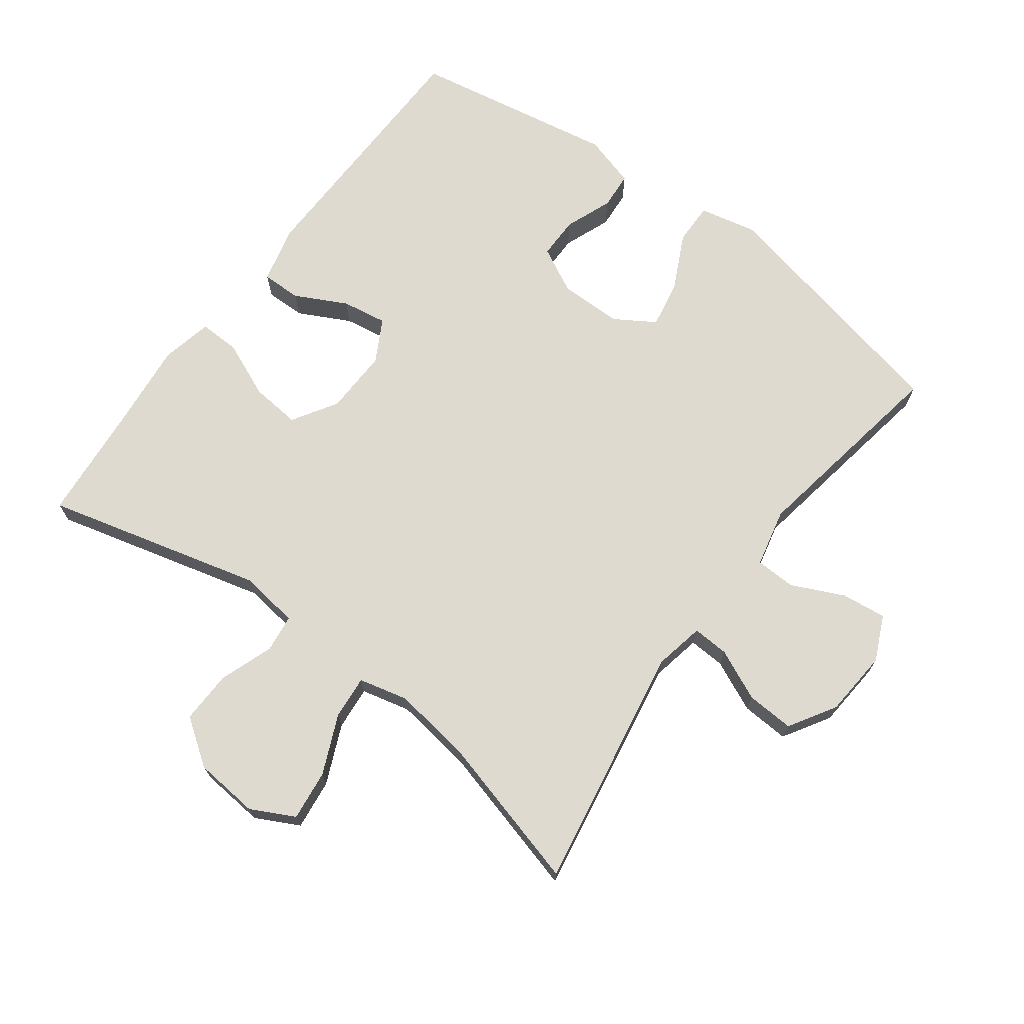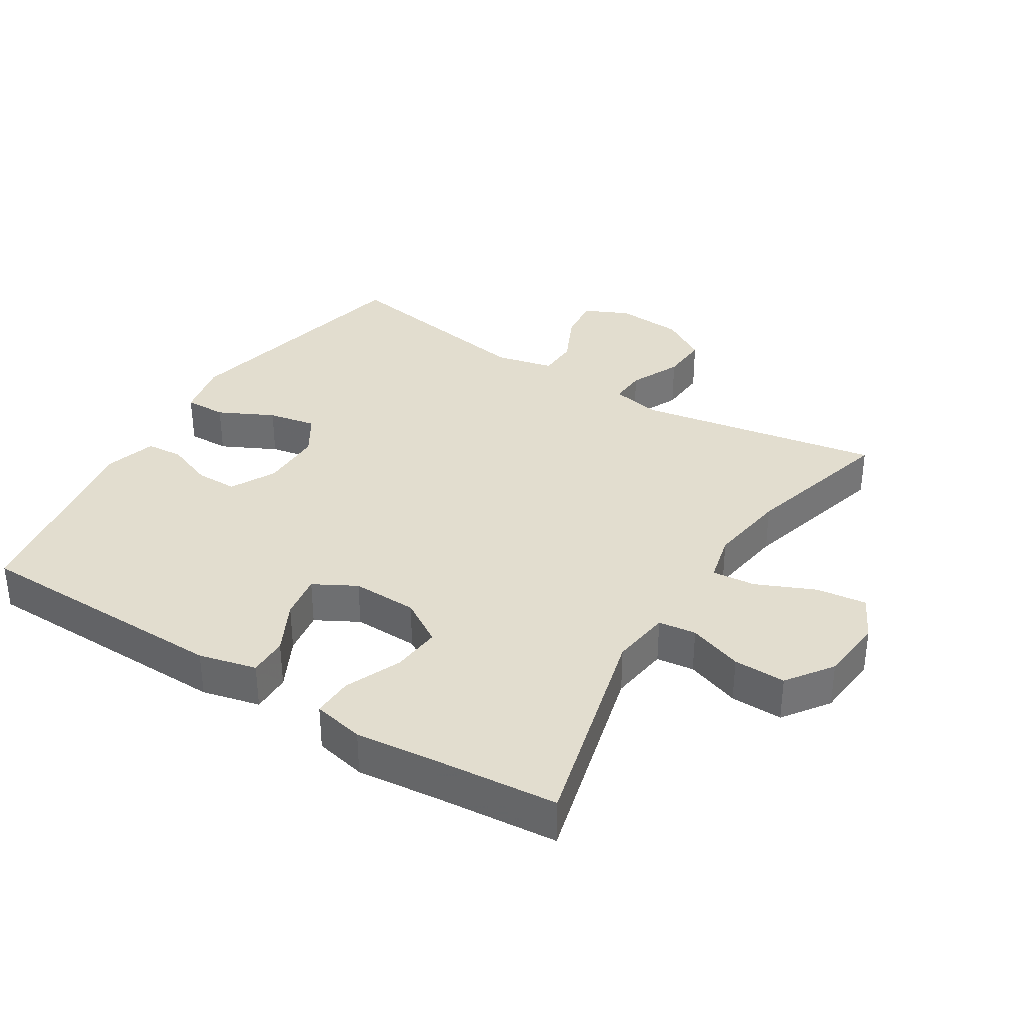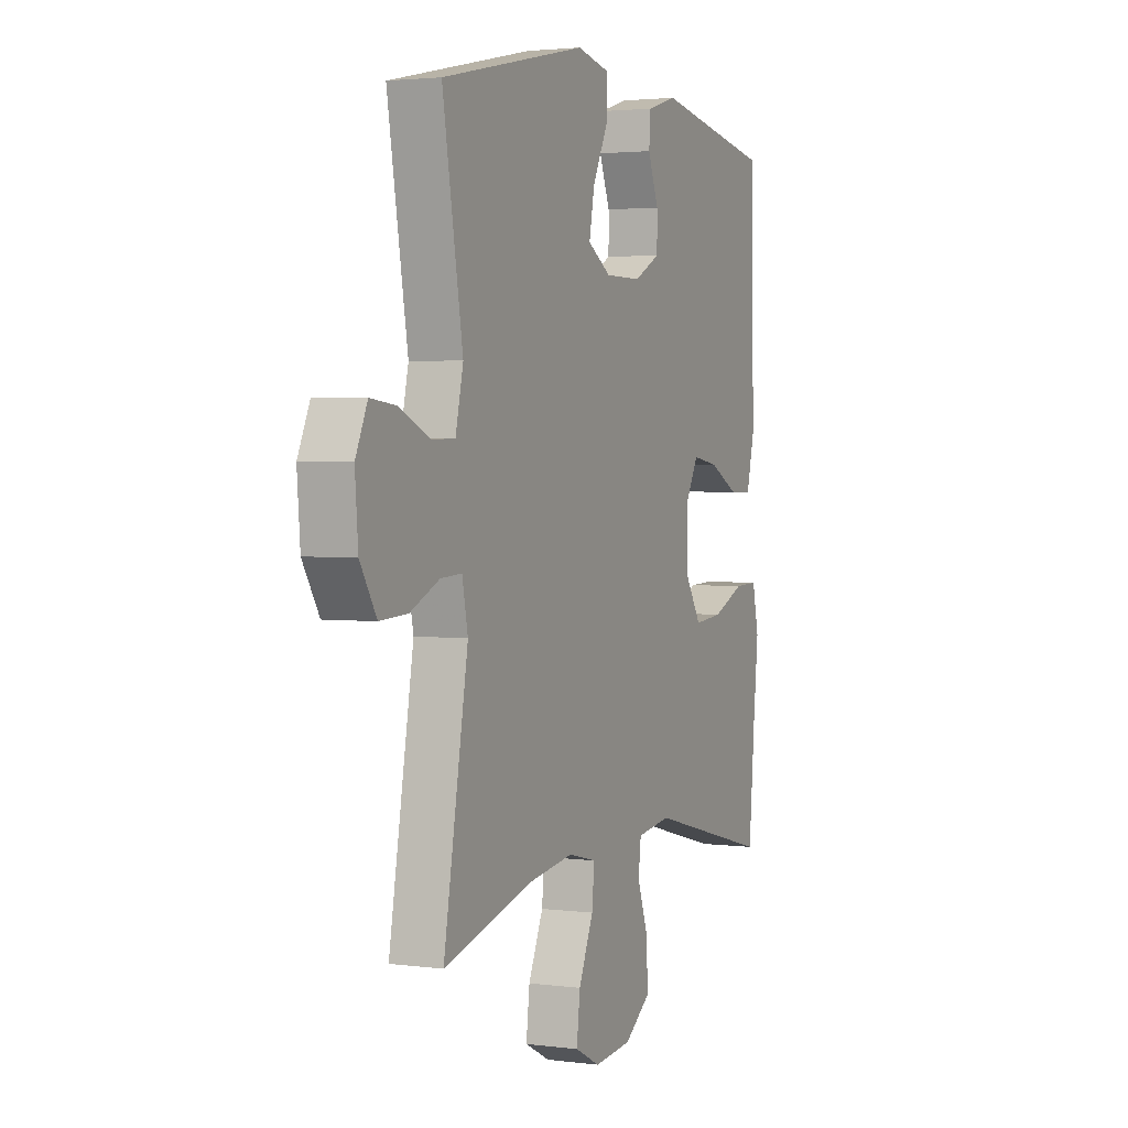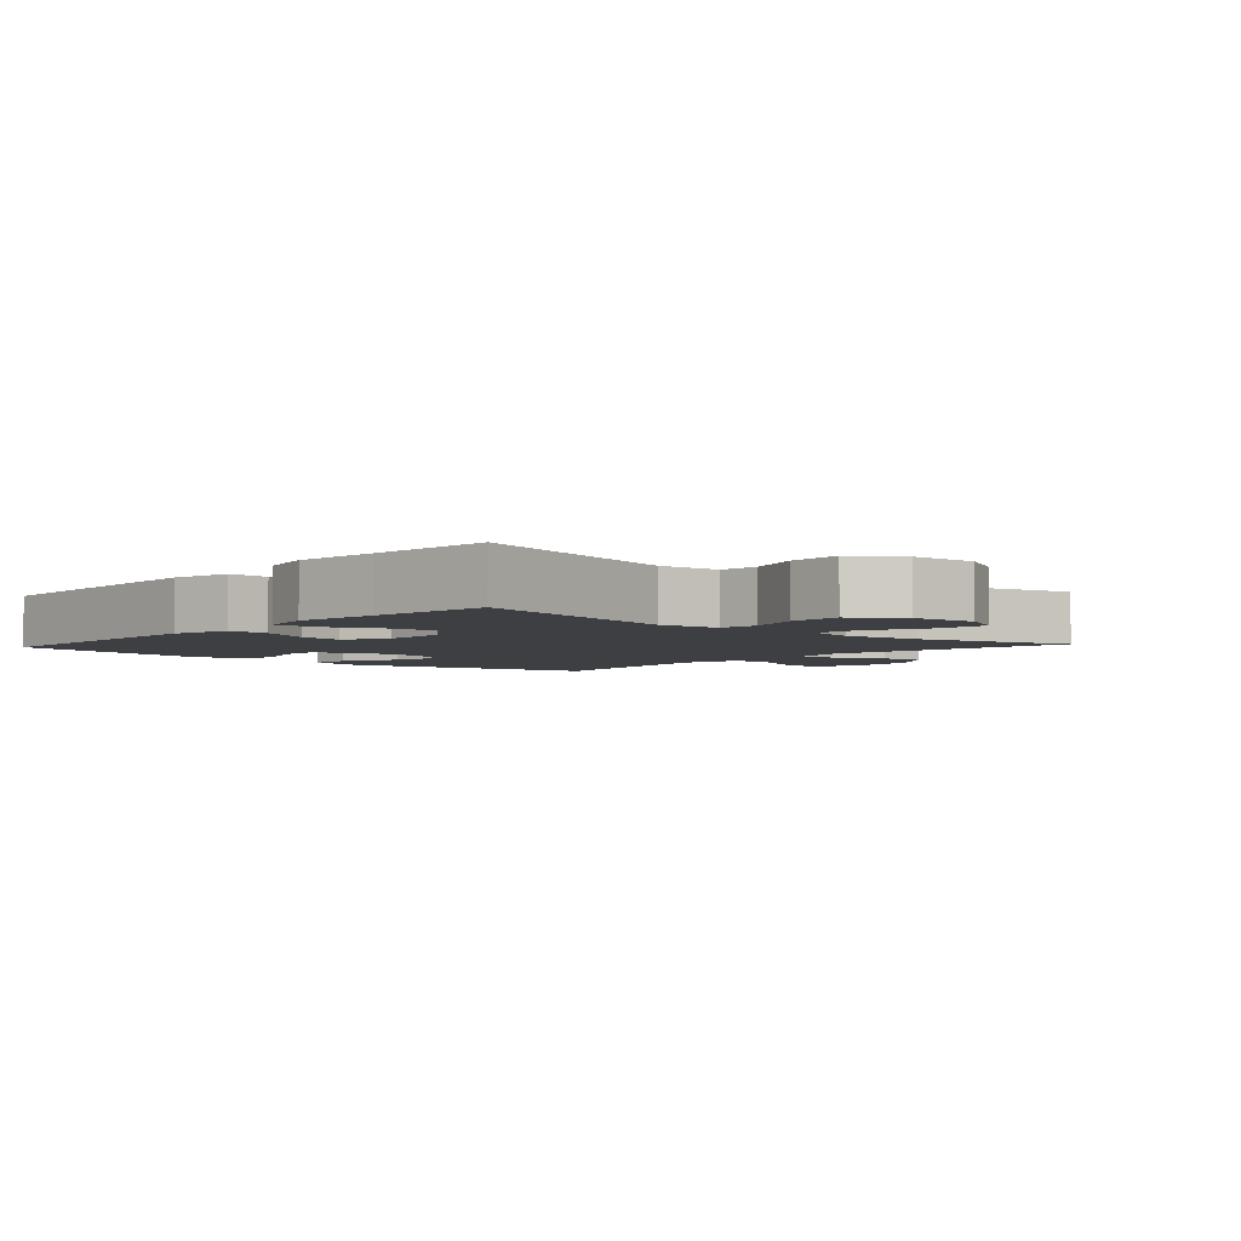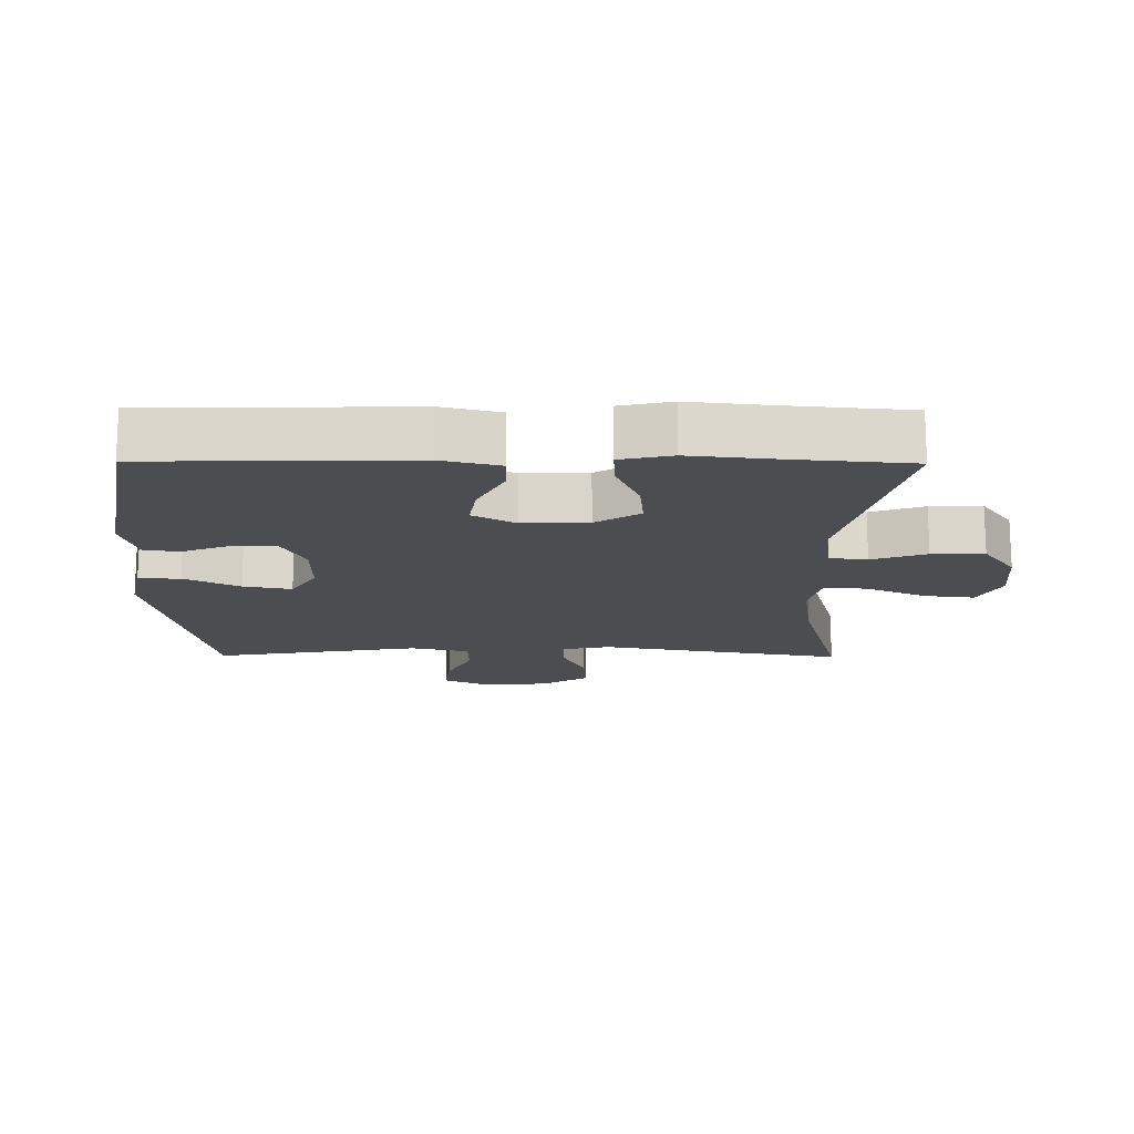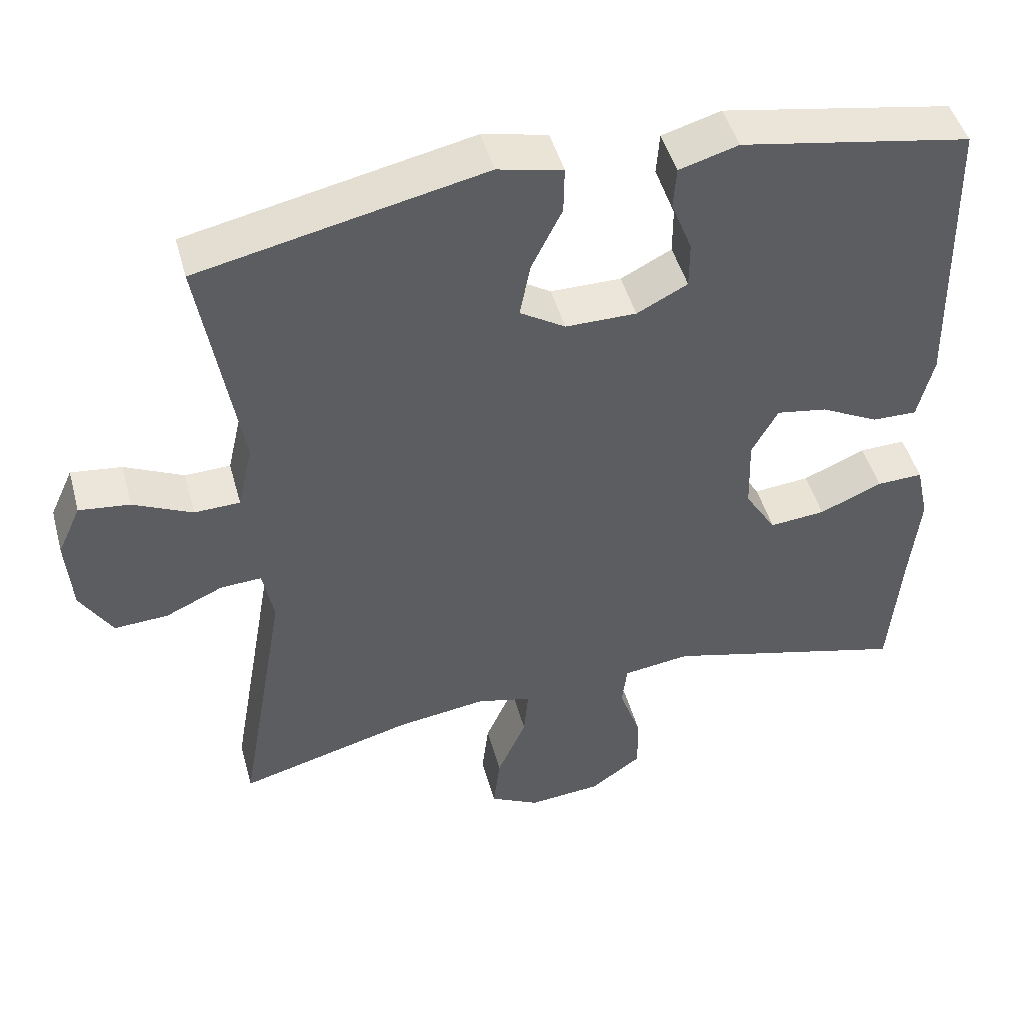
<metadata>
{"format":"obj","ext":"obj","renderer":"f3d","projection":"perspective","resolution":1024,"background":"white","views":[{"elev":70.6,"azim":-143.3,"up":"+Y"},{"elev":35.0,"azim":122.0,"up":"+Y"},{"elev":2.7,"azim":-65.9,"up":"+Z"},{"elev":-3.9,"azim":137.9,"up":"+Y"},{"elev":-16.0,"azim":89.5,"up":"+Y"},{"elev":46.9,"azim":-15.1,"up":"+Z"}]}
</metadata>
<code>
v -0.5 0.07 -0.5
v -0.436 0.07 -0.13
v -0.451 0.07 -0.055
v -0.506 0.07 -0.058
v -0.583 0.07 -0.093
v -0.655 0.07 -0.097
v -0.698 0.07 -0.027
v -0.706 0.07 0.074
v -0.675 0.07 0.142
v -0.607 0.07 0.134
v -0.528 0.07 0.097
v -0.467 0.07 0.099
v -0.447 0.07 0.187
v -0.5 0.07 0.5
v -0.119 0.07 0.582
v -0.032 0.07 0.563
v -0.033 0.07 0.5
v -0.074 0.07 0.417
v -0.088 0.07 0.344
v -0.027 0.07 0.306
v 0.068 0.07 0.306
v 0.136 0.07 0.341
v 0.136 0.07 0.404
v 0.108 0.07 0.476
v 0.112 0.07 0.532
v 0.191 0.07 0.555
v 0.5 0.07 0.5
v 0.508 0.07 0.107
v 0.487 0.07 0.02
v 0.427 0.07 0.021
v 0.349 0.07 0.061
v 0.281 0.07 0.072
v 0.246 0.07 0.008
v 0.249 0.07 -0.091
v 0.291 0.07 -0.158
v 0.366 0.07 -0.151
v 0.45 0.07 -0.115
v 0.512 0.07 -0.113
v 0.529 0.07 -0.191
v 0.516 0.07 -0.316
v 0.5 0.07 -0.5
v 0.172 0.07 -0.415
v 0.082 0.07 -0.427
v 0.075 0.07 -0.484
v 0.104 0.07 -0.566
v 0.106 0.07 -0.645
v 0.037 0.07 -0.694
v -0.061 0.07 -0.703
v -0.127 0.07 -0.669
v -0.118 0.07 -0.593
v -0.079 0.07 -0.504
v -0.073 0.07 -0.438
v -0.147 0.07 -0.42
v -0.267 0.07 -0.437
v -0.5 0 -0.5
v -0.436 0 -0.13
v -0.451 0 -0.055
v -0.506 0 -0.058
v -0.583 0 -0.093
v -0.655 0 -0.097
v -0.698 0 -0.027
v -0.706 0 0.074
v -0.675 0 0.142
v -0.607 0 0.134
v -0.528 0 0.097
v -0.467 0 0.099
v -0.447 0 0.187
v -0.5 0 0.5
v -0.119 0 0.582
v -0.032 0 0.563
v -0.033 0 0.5
v -0.074 0 0.417
v -0.088 0 0.344
v -0.027 0 0.306
v 0.068 0 0.306
v 0.136 0 0.341
v 0.136 0 0.404
v 0.108 0 0.476
v 0.112 0 0.532
v 0.191 0 0.555
v 0.5 0 0.5
v 0.508 0 0.107
v 0.487 0 0.02
v 0.427 0 0.021
v 0.349 0 0.061
v 0.281 0 0.072
v 0.246 0 0.008
v 0.249 0 -0.091
v 0.291 0 -0.158
v 0.366 0 -0.151
v 0.45 0 -0.115
v 0.512 0 -0.113
v 0.529 0 -0.191
v 0.516 0 -0.316
v 0.5 0 -0.5
v 0.172 0 -0.415
v 0.082 0 -0.427
v 0.075 0 -0.484
v 0.104 0 -0.566
v 0.106 0 -0.645
v 0.037 0 -0.694
v -0.061 0 -0.703
v -0.127 0 -0.669
v -0.118 0 -0.593
v -0.079 0 -0.504
v -0.073 0 -0.438
v -0.147 0 -0.42
v -0.267 0 -0.437
f 49 50 51
f 48 49 51
f 47 48 51
f 46 47 51
f 45 46 51
f 44 45 51
f 43 44 51 52
f 42 43 52 53
f 40 41 42
f 40 42 53
f 39 40 53
f 38 39 53
f 37 38 53
f 36 37 53
f 29 30 31
f 28 29 31
f 27 28 31
f 26 27 31
f 25 26 31
f 24 25 31
f 23 24 31
f 22 23 31 32
f 21 22 32 33
f 16 17 18
f 15 16 18
f 14 15 18
f 13 14 18
f 12 13 18 19
f 9 10 11
f 8 9 11
f 7 8 11
f 6 7 11
f 5 6 11
f 4 5 11
f 3 4 11 12
f 12 19 20
f 3 12 20
f 2 3 20
f 35 36 53 54
f 1 2 20
f 54 1 20
f 35 54 20
f 34 35 20
f 20 21 33 34
f 105 104 103
f 105 103 102
f 105 102 101
f 105 101 100
f 105 100 99
f 105 99 98
f 106 105 98 97
f 107 106 97 96
f 96 95 94
f 107 96 94
f 107 94 93
f 107 93 92
f 107 92 91
f 107 91 90
f 85 84 83
f 85 83 82
f 85 82 81
f 85 81 80
f 85 80 79
f 85 79 78
f 85 78 77
f 86 85 77 76
f 87 86 76 75
f 72 71 70
f 72 70 69
f 72 69 68
f 72 68 67
f 73 72 67 66
f 65 64 63
f 65 63 62
f 65 62 61
f 65 61 60
f 65 60 59
f 65 59 58
f 66 65 58 57
f 74 73 66
f 74 66 57
f 74 57 56
f 108 107 90 89
f 74 56 55
f 74 55 108
f 74 108 89
f 74 89 88
f 88 87 75 74
f 1 55 56 2
f 2 56 57 3
f 3 57 58 4
f 4 58 59 5
f 5 59 60 6
f 6 60 61 7
f 7 61 62 8
f 8 62 63 9
f 9 63 64 10
f 10 64 65 11
f 11 65 66 12
f 12 66 67 13
f 13 67 68 14
f 14 68 69 15
f 15 69 70 16
f 16 70 71 17
f 17 71 72 18
f 18 72 73 19
f 19 73 74 20
f 20 74 75 21
f 21 75 76 22
f 22 76 77 23
f 23 77 78 24
f 24 78 79 25
f 25 79 80 26
f 26 80 81 27
f 27 81 82 28
f 28 82 83 29
f 29 83 84 30
f 30 84 85 31
f 31 85 86 32
f 32 86 87 33
f 33 87 88 34
f 34 88 89 35
f 35 89 90 36
f 36 90 91 37
f 37 91 92 38
f 38 92 93 39
f 39 93 94 40
f 40 94 95 41
f 41 95 96 42
f 42 96 97 43
f 43 97 98 44
f 44 98 99 45
f 45 99 100 46
f 46 100 101 47
f 47 101 102 48
f 48 102 103 49
f 49 103 104 50
f 50 104 105 51
f 51 105 106 52
f 52 106 107 53
f 53 107 108 54
f 54 108 55 1

</code>
